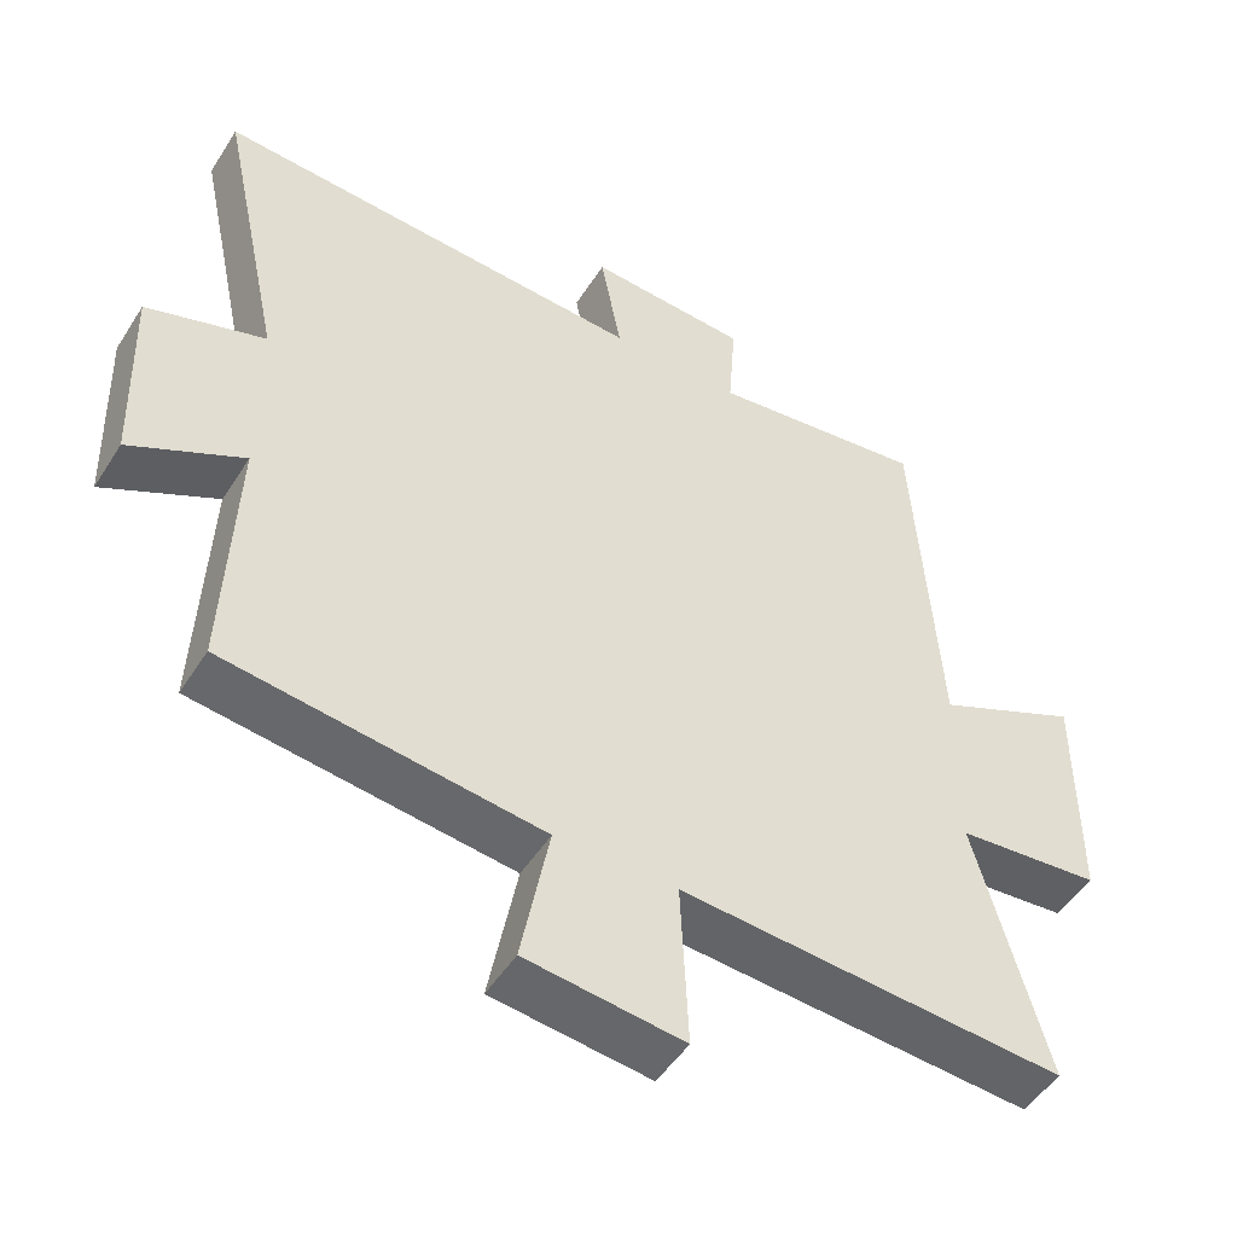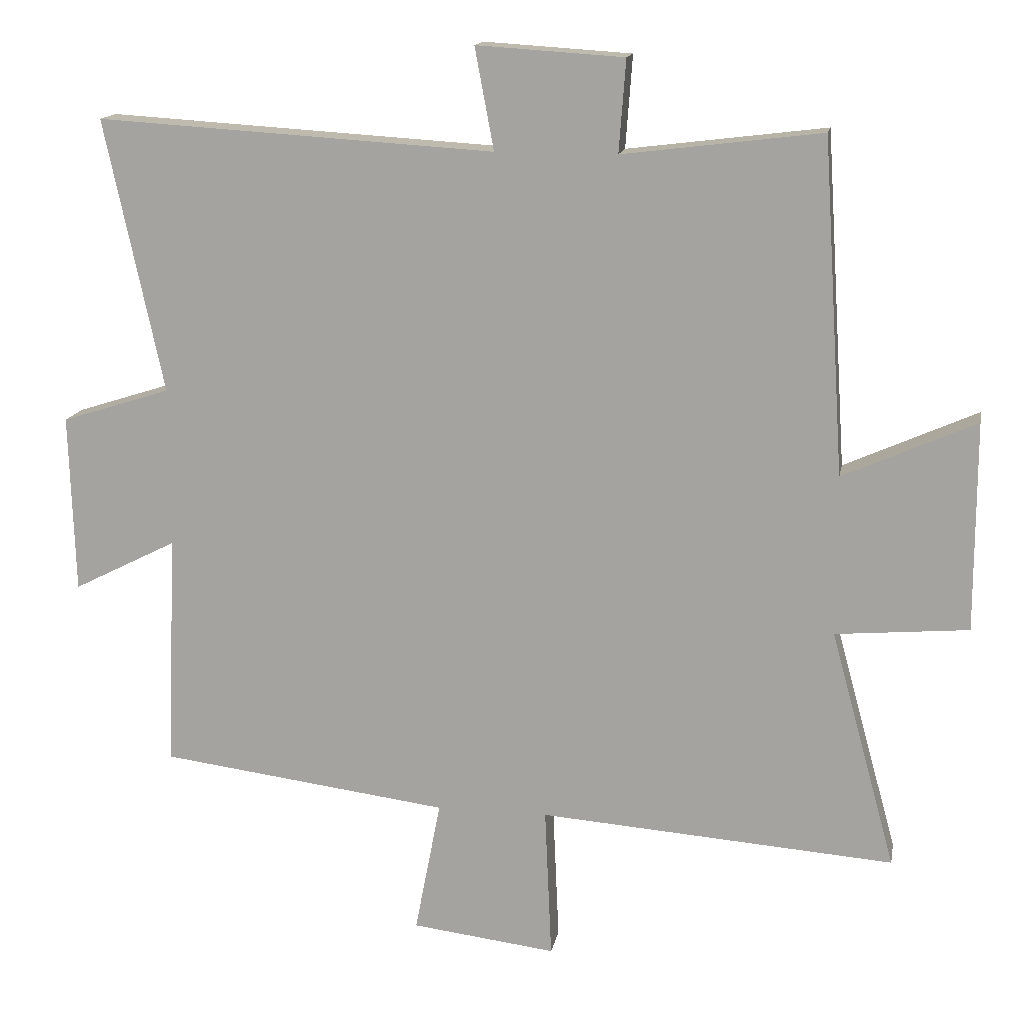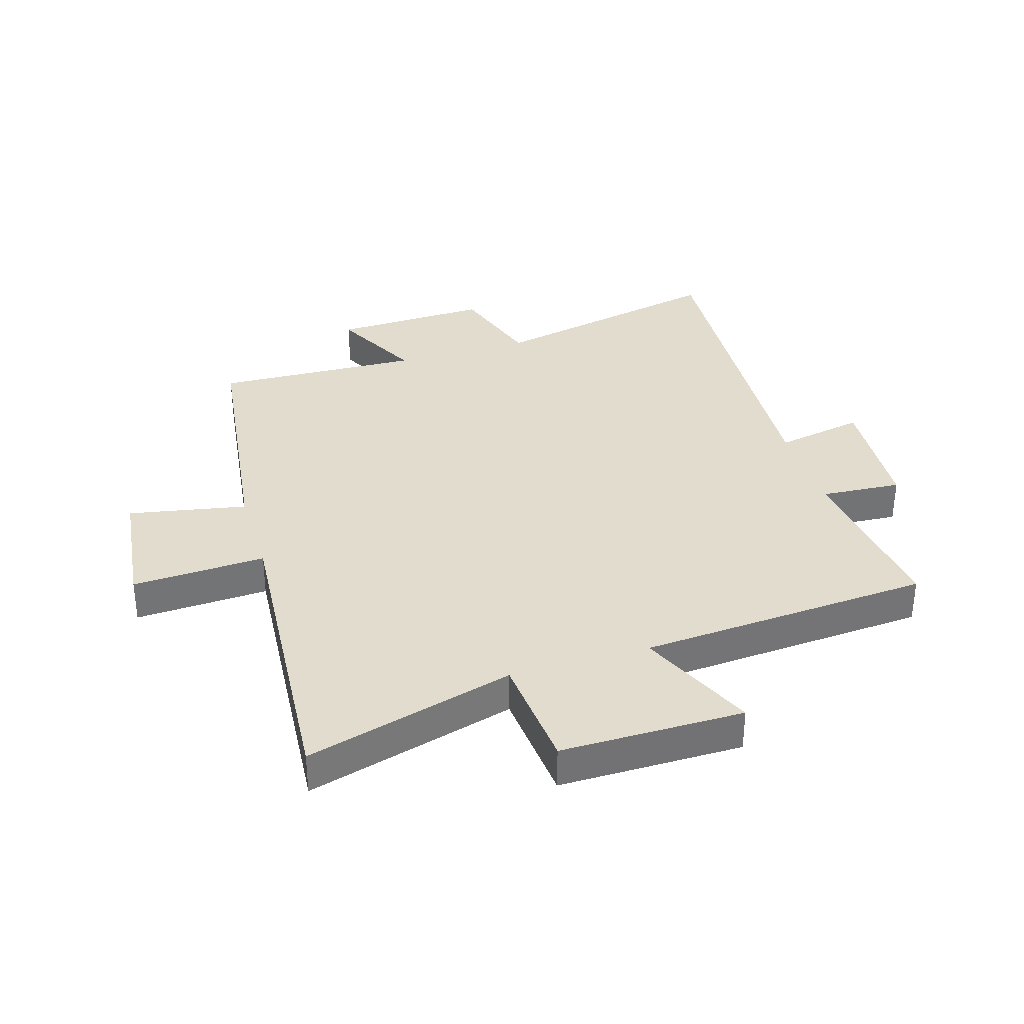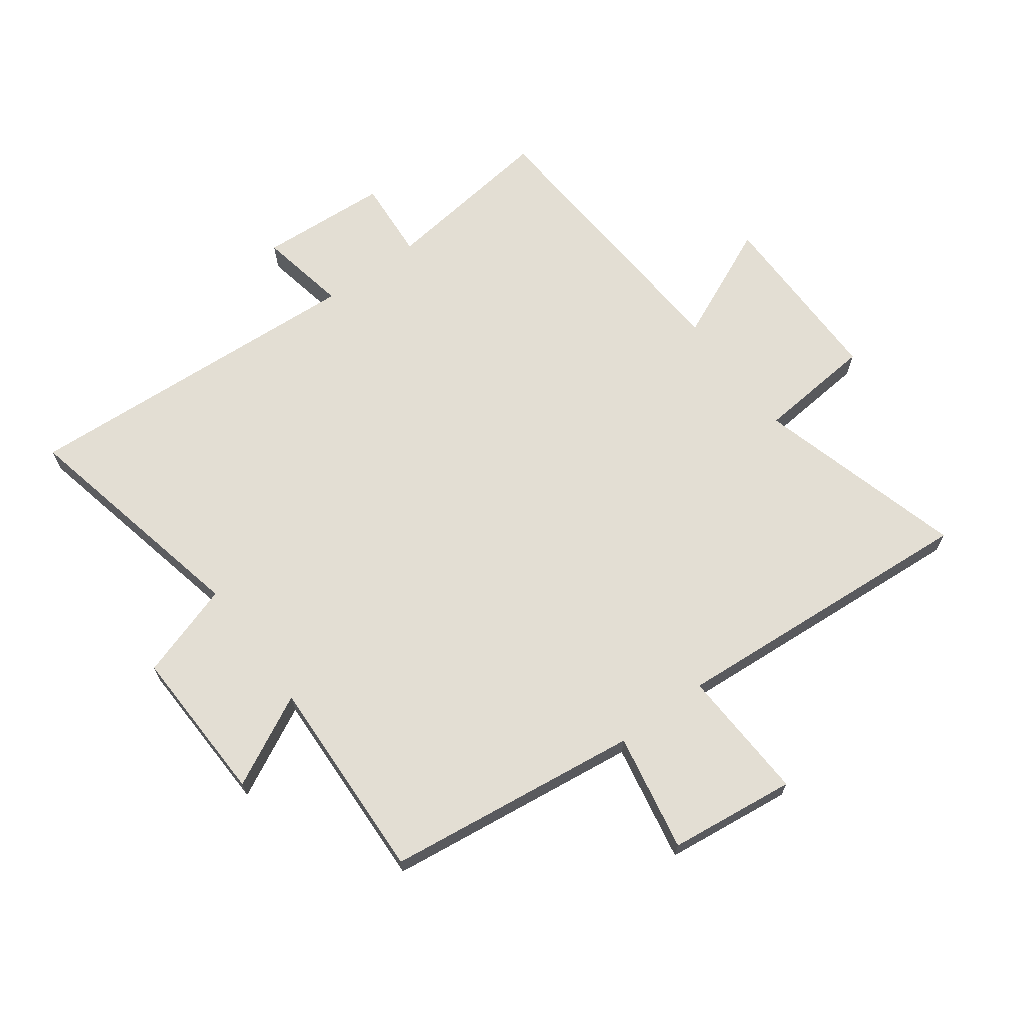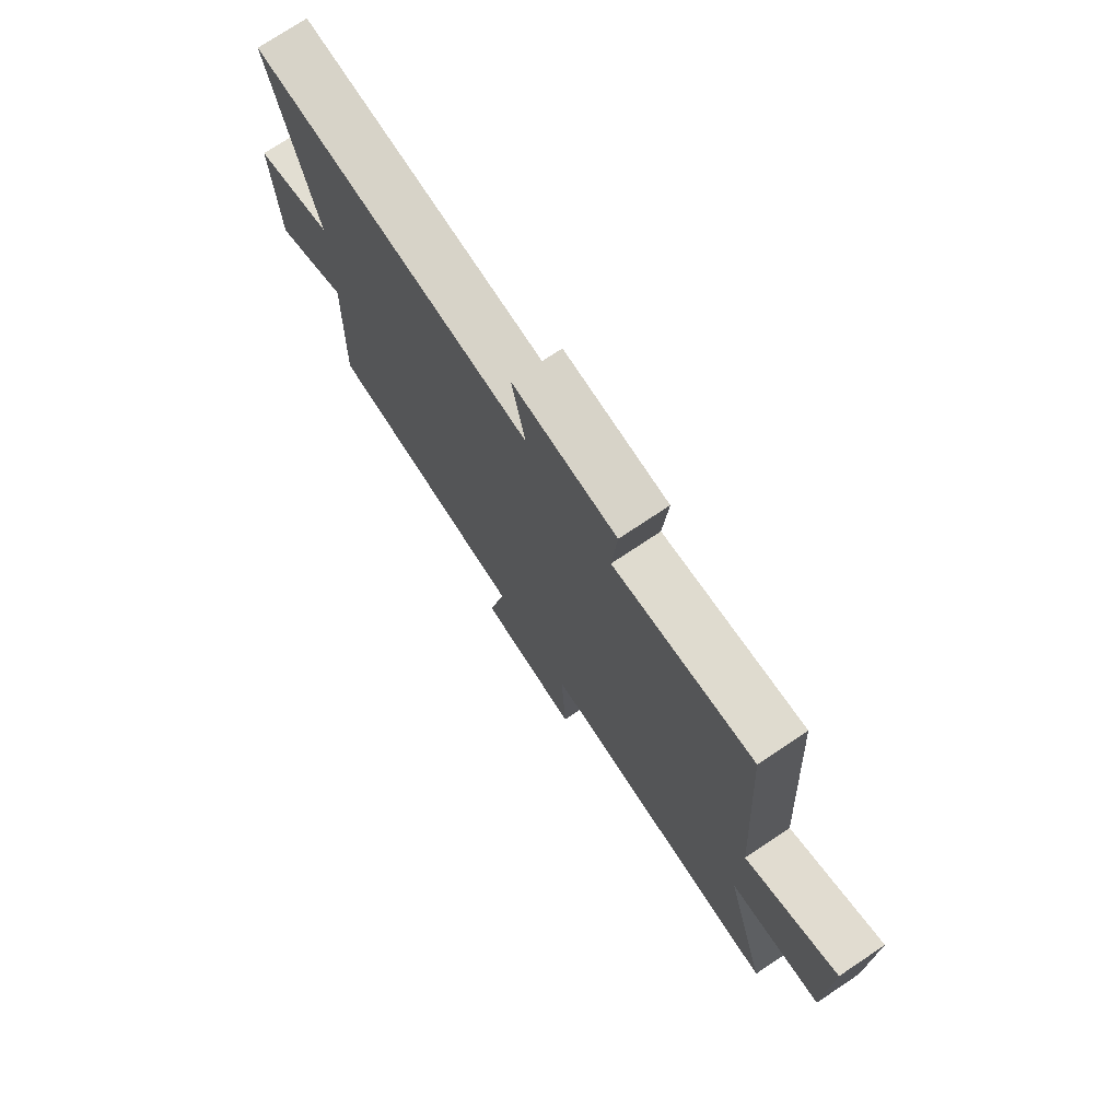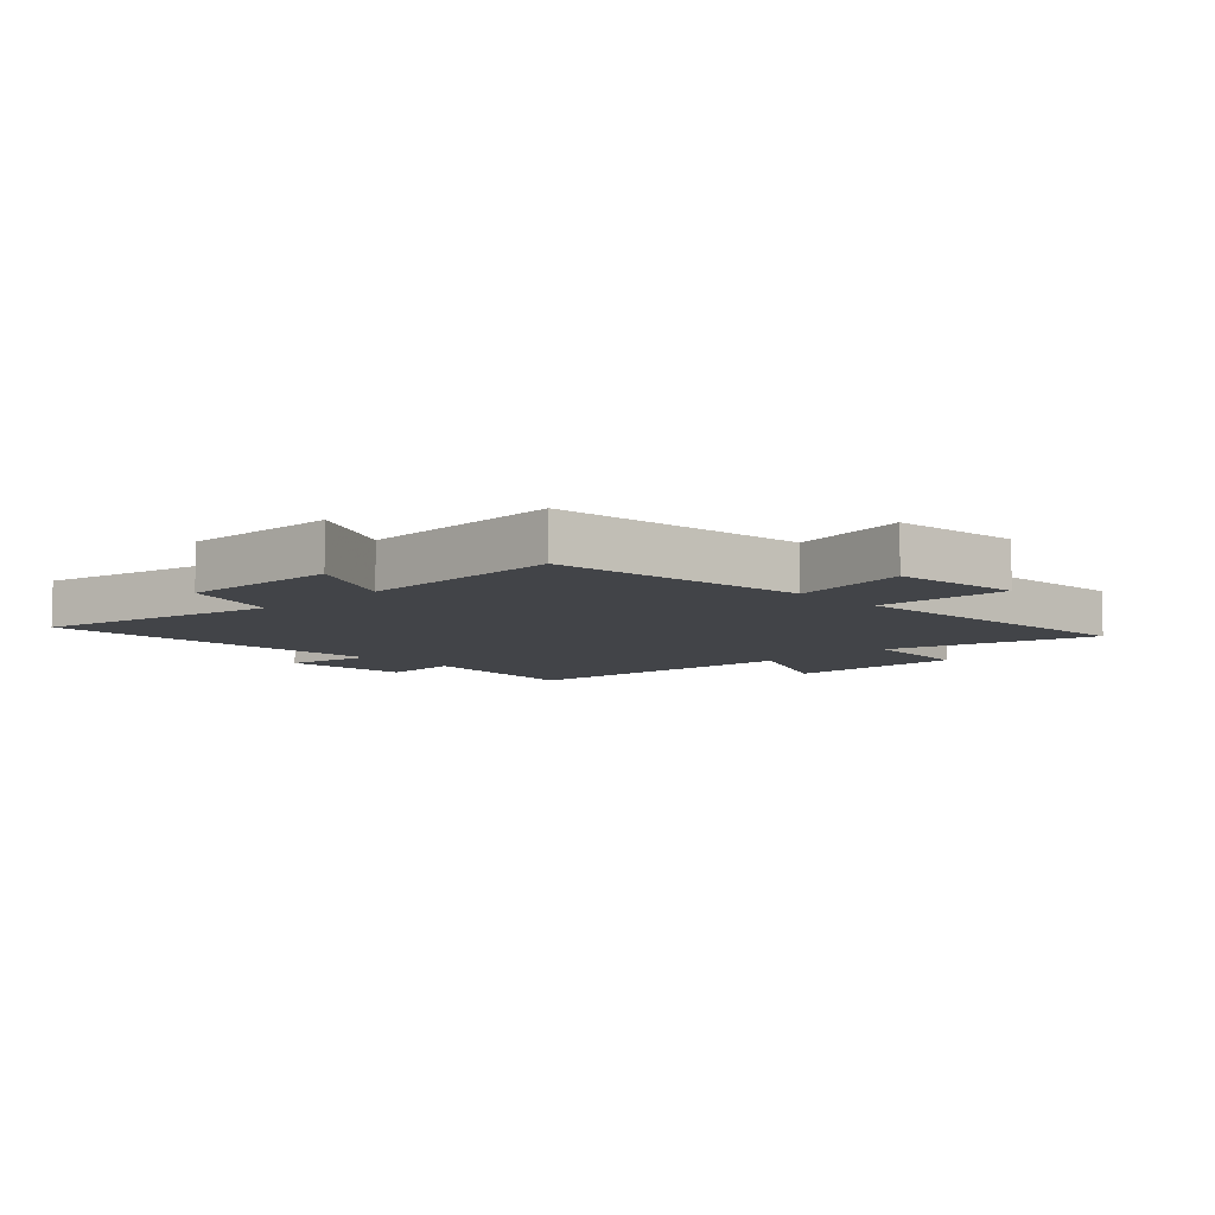
<metadata>
{"format":"obj","ext":"obj","renderer":"f3d","projection":"perspective","resolution":1024,"background":"white","views":[{"elev":-49.3,"azim":148.8,"up":"+Z"},{"elev":14.7,"azim":-169.7,"up":"+Z"},{"elev":34.6,"azim":-107.0,"up":"+Y"},{"elev":67.3,"azim":143.5,"up":"+Y"},{"elev":74.7,"azim":-123.7,"up":"+Z"},{"elev":-7.7,"azim":133.8,"up":"+Y"}]}
</metadata>
<code>
v 0.514 0.07 -0.445
v 0.089 0.07 -0.5
v 0.127 0.07 -0.697
v -0.085 0.07 -0.723
v -0.075 0.07 -0.5
v -0.596 0.07 -0.539
v -0.5 0.07 -0.189
v -0.695 0.07 -0.172
v -0.695 0.07 0.134
v -0.5 0.07 0.047
v -0.468 0.07 0.536
v -0.176 0.07 0.5
v -0.186 0.07 0.635
v 0.03 0.07 0.649
v 0.002 0.07 0.5
v 0.586 0.07 0.536
v 0.5 0.07 0.135
v 0.66 0.07 0.084
v 0.652 0.07 -0.178
v 0.5 0.07 -0.101
v 0.514 0 -0.445
v 0.089 0 -0.5
v 0.127 0 -0.697
v -0.085 0 -0.723
v -0.075 0 -0.5
v -0.596 0 -0.539
v -0.5 0 -0.189
v -0.695 0 -0.172
v -0.695 0 0.134
v -0.5 0 0.047
v -0.468 0 0.536
v -0.176 0 0.5
v -0.186 0 0.635
v 0.03 0 0.649
v 0.002 0 0.5
v 0.586 0 0.536
v 0.5 0 0.135
v 0.66 0 0.084
v 0.652 0 -0.178
v 0.5 0 -0.101
f 17 18 19 20
f 15 16 17
f 15 17 20
f 12 13 14 15
f 20 1 2
f 15 20 2
f 12 15 2
f 12 2 3
f 11 12 3
f 10 11 3
f 7 8 9 10
f 5 6 7
f 5 7 10
f 3 4 5
f 3 5 10
f 40 39 38 37
f 37 36 35
f 40 37 35
f 35 34 33 32
f 22 21 40
f 22 40 35
f 22 35 32
f 23 22 32
f 23 32 31
f 23 31 30
f 30 29 28 27
f 27 26 25
f 30 27 25
f 25 24 23
f 30 25 23
f 1 21 22 2
f 2 22 23 3
f 3 23 24 4
f 4 24 25 5
f 5 25 26 6
f 6 26 27 7
f 7 27 28 8
f 8 28 29 9
f 9 29 30 10
f 10 30 31 11
f 11 31 32 12
f 12 32 33 13
f 13 33 34 14
f 14 34 35 15
f 15 35 36 16
f 16 36 37 17
f 17 37 38 18
f 18 38 39 19
f 19 39 40 20
f 20 40 21 1

</code>
